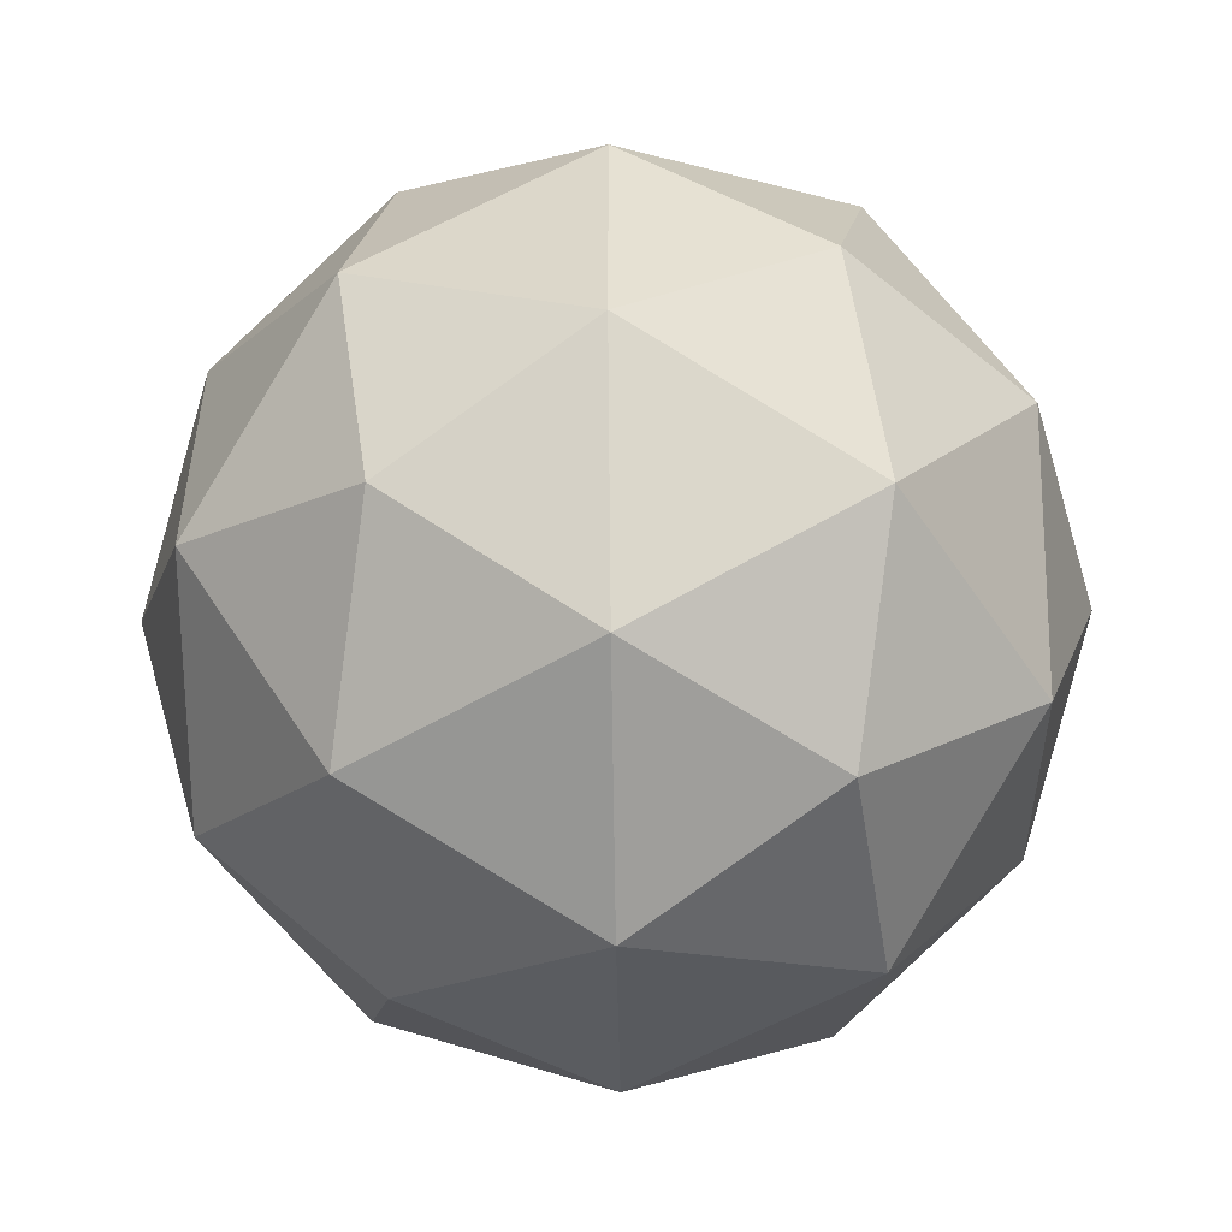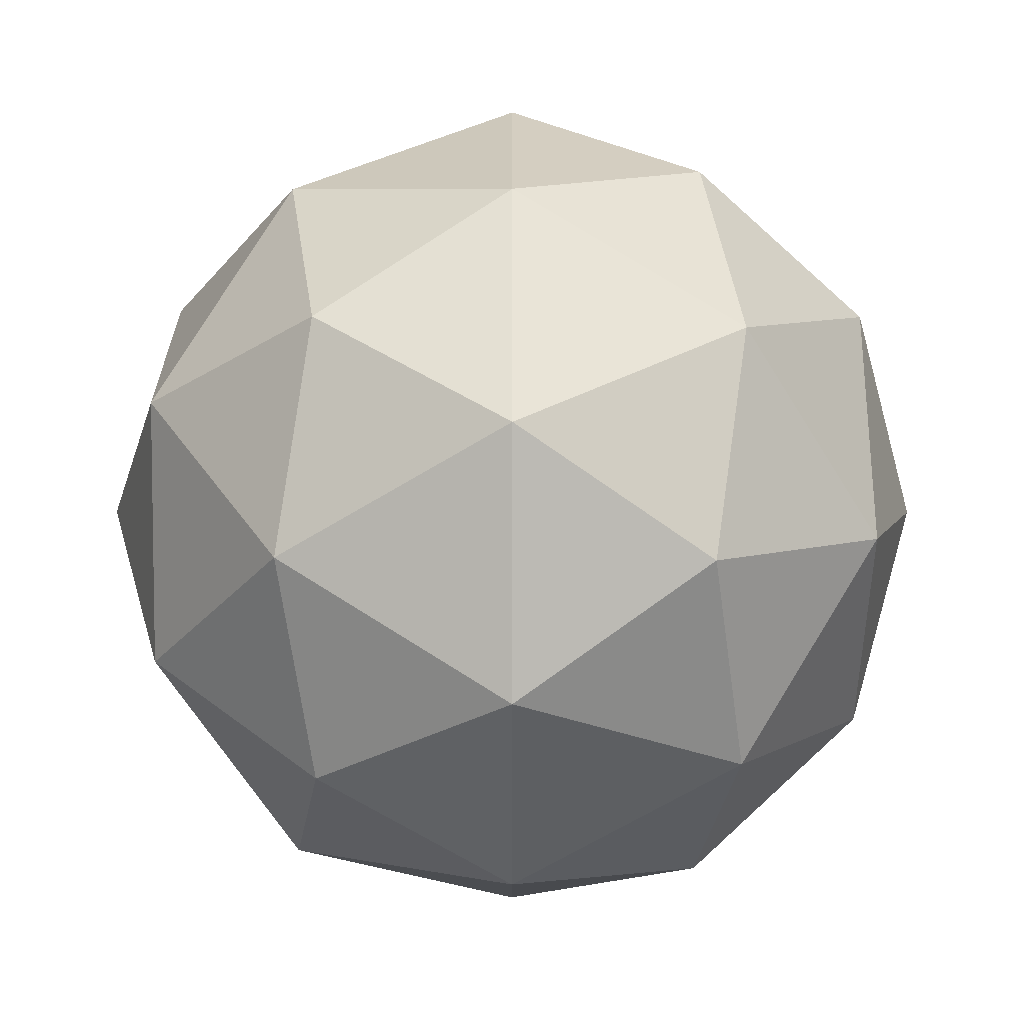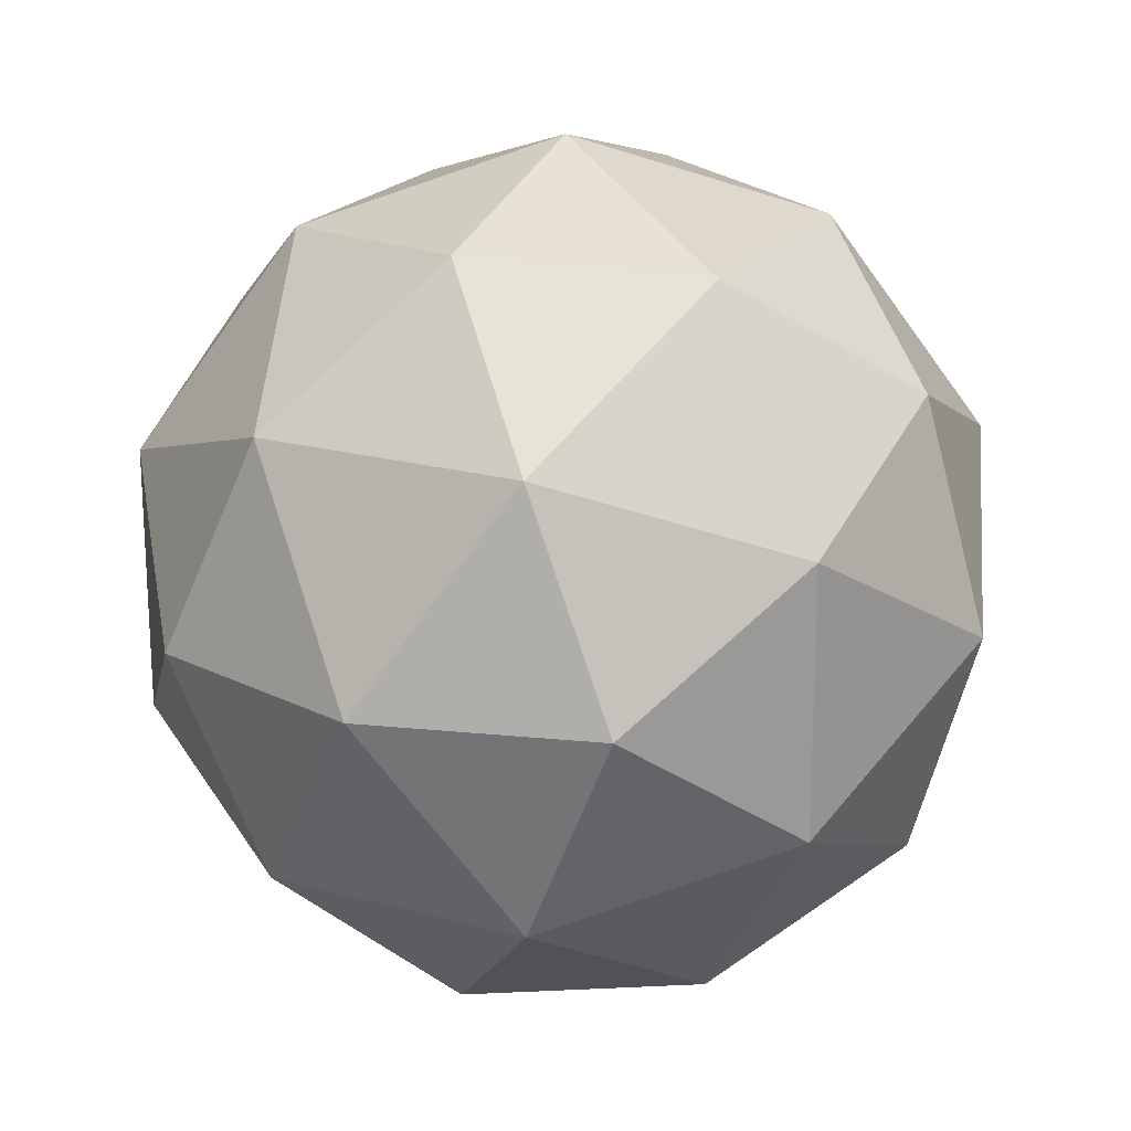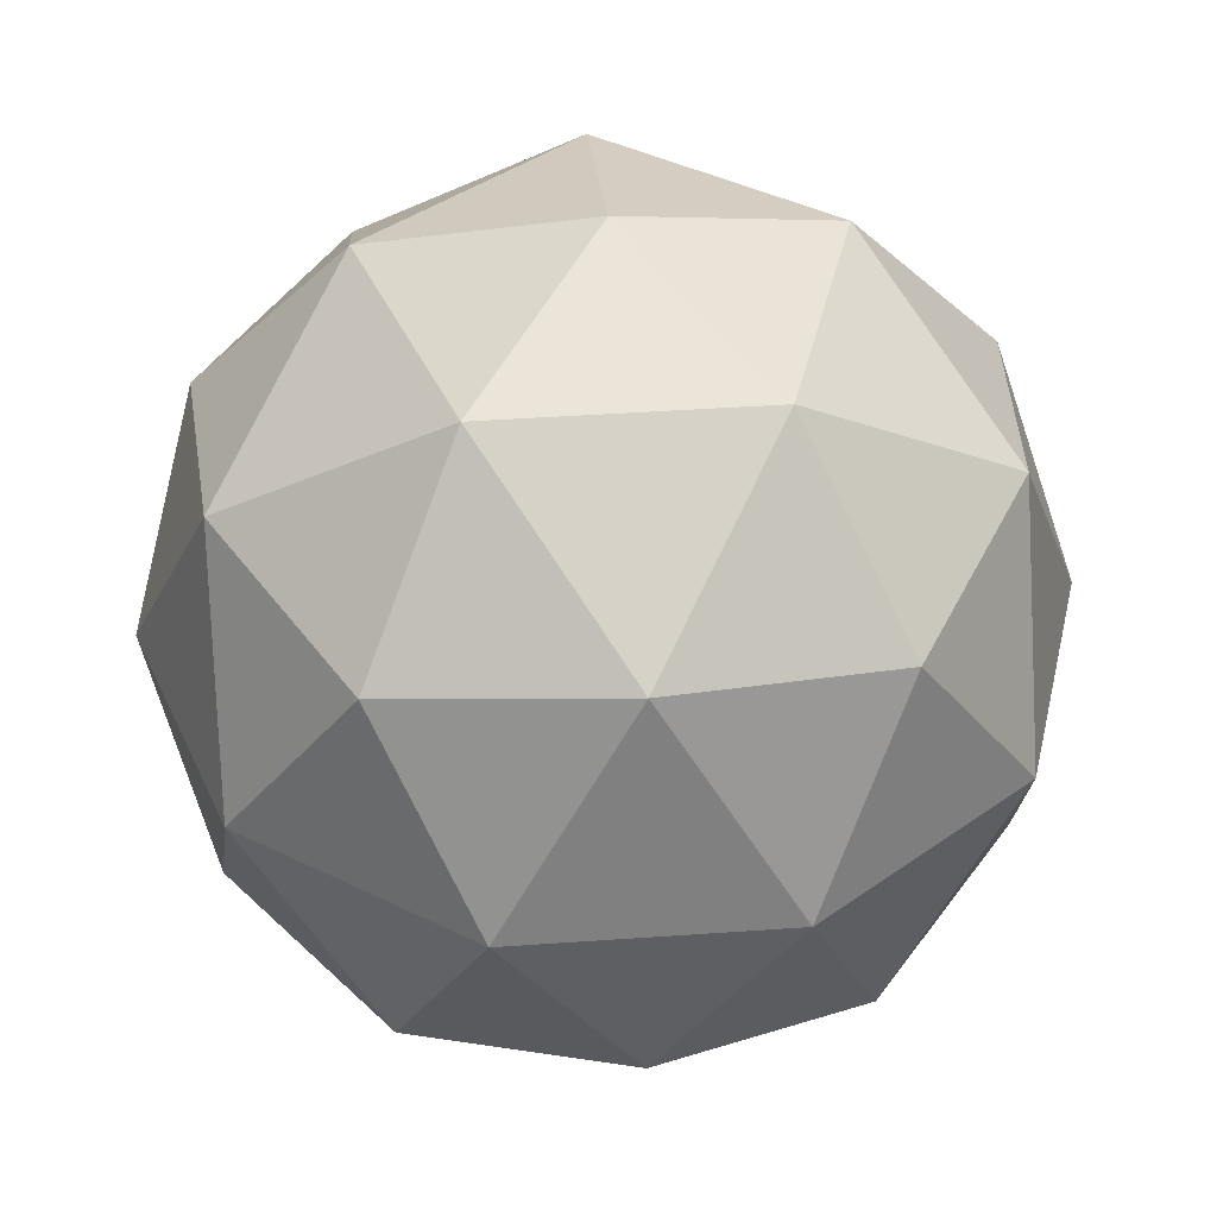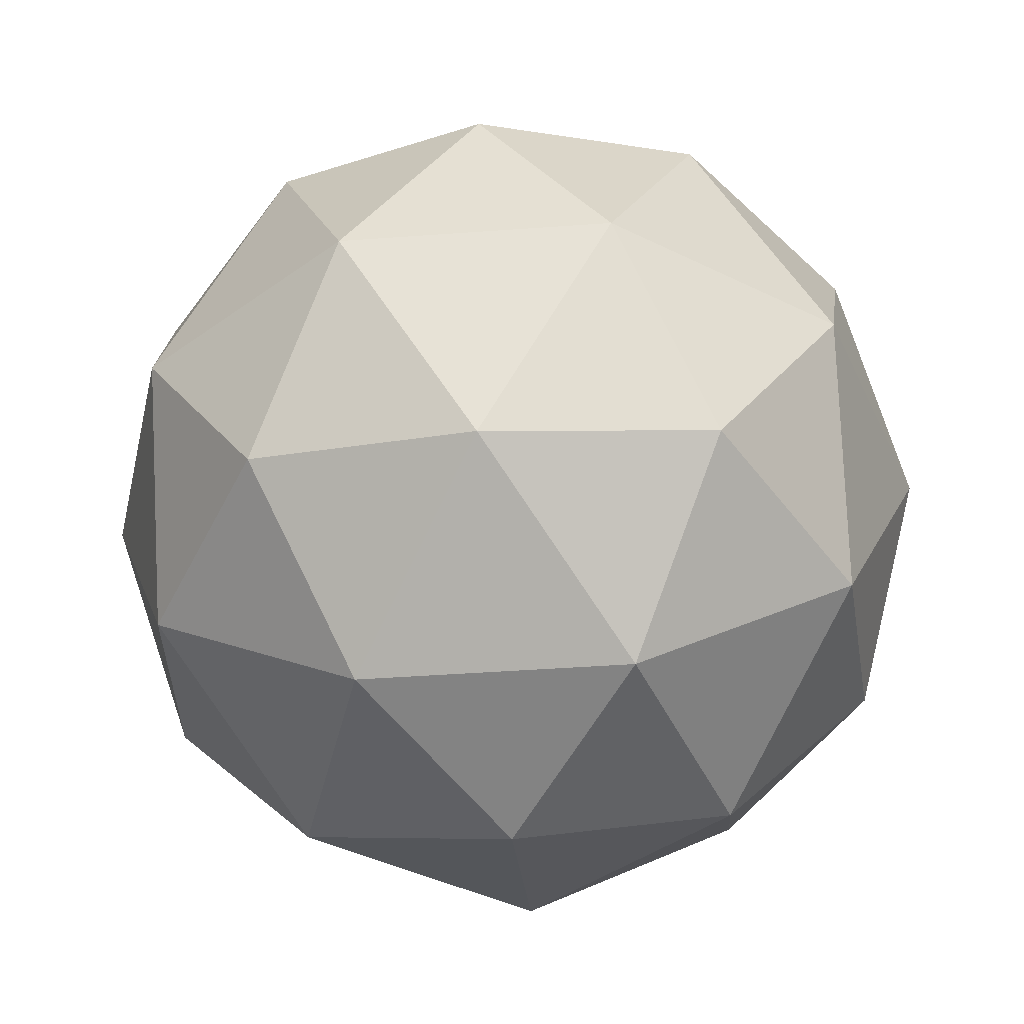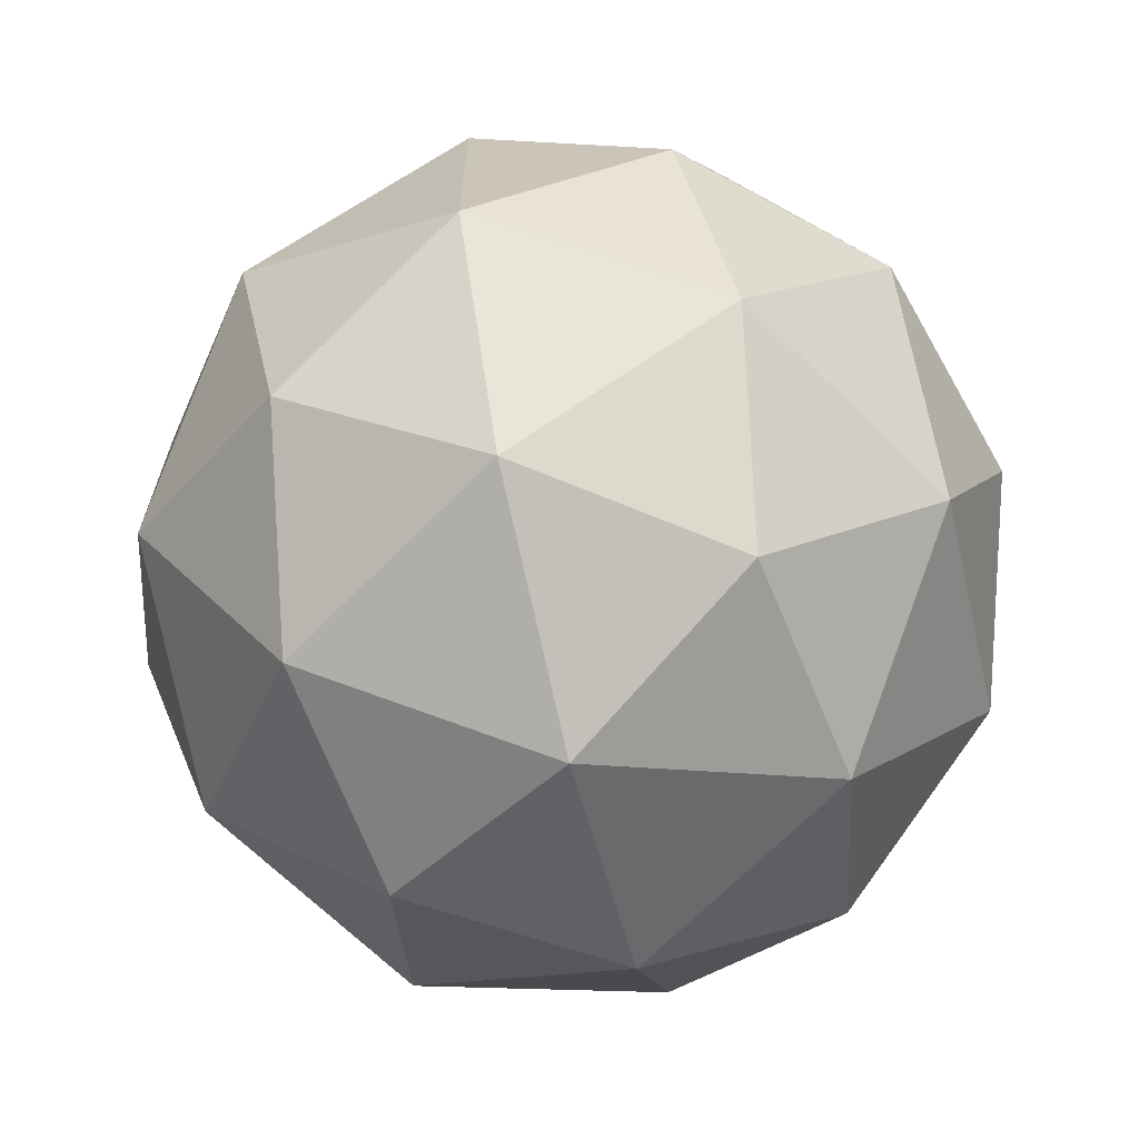
<metadata>
{"format":"obj","ext":"obj","renderer":"f3d","projection":"perspective","resolution":1024,"background":"white","views":[{"elev":-52.3,"azim":90.9,"up":"+Z"},{"elev":-29.2,"azim":26.5,"up":"+Z"},{"elev":20.6,"azim":-5.4,"up":"+Z"},{"elev":41.2,"azim":121.1,"up":"+Y"},{"elev":-41.9,"azim":-48.9,"up":"+Y"},{"elev":-67.7,"azim":-76.2,"up":"+Z"}]}
</metadata>
<code>
o Icosphere
v 1 -0.7583 -0.0274
v 1.724 -0.2055 0.4983
v 0.7236 -0.2055 0.8233
v 0.1056 -0.2055 -0.0274
v 0.7236 -0.2055 -0.878
v 1.724 -0.2055 -0.5531
v 1.276 0.689 0.8233
v 0.2764 0.689 0.4983
v 0.2764 0.689 -0.5531
v 1.276 0.689 -0.878
v 1.894 0.689 -0.0274
v 1 1.242 -0.0274
v 0.8375 -0.6089 0.4726
v 1.425 -0.6089 0.2816
v 1.263 -0.284 0.7816
v 1.851 -0.284 -0.0274
v 1.425 -0.6089 -0.3364
v 0.4743 -0.6089 -0.0274
v 0.3118 -0.284 0.4726
v 0.8375 -0.6089 -0.5274
v 0.3118 -0.284 -0.5274
v 1.263 -0.284 -0.8364
v 1.951 0.2417 0.2816
v 1.951 0.2417 -0.3364
v 1 0.2417 0.9726
v 1.588 0.2417 0.7816
v 0.04894 0.2417 0.2816
v 0.4122 0.2417 0.7816
v 0.4122 0.2417 -0.8364
v 0.04894 0.2417 -0.3364
v 1.588 0.2417 -0.8364
v 1 0.2417 -1.027
v 1.688 0.7675 0.4726
v 0.7371 0.7675 0.7816
v 0.1494 0.7675 -0.0274
v 0.7371 0.7675 -0.8364
v 1.688 0.7675 -0.5274
v 1.162 1.092 0.4726
v 1.526 1.092 -0.0274
v 0.5747 1.092 0.2816
v 0.5747 1.092 -0.3364
v 1.162 1.092 -0.5274
f 1 14 13
f 2 14 16
f 1 13 18
f 1 18 20
f 1 20 17
f 2 16 23
f 3 15 25
f 4 19 27
f 5 21 29
f 6 22 31
f 2 23 26
f 3 25 28
f 4 27 30
f 5 29 32
f 6 31 24
f 7 33 38
f 8 34 40
f 9 35 41
f 10 36 42
f 11 37 39
f 39 42 12
f 39 37 42
f 37 10 42
f 42 41 12
f 42 36 41
f 36 9 41
f 41 40 12
f 41 35 40
f 35 8 40
f 40 38 12
f 40 34 38
f 34 7 38
f 38 39 12
f 38 33 39
f 33 11 39
f 24 37 11
f 24 31 37
f 31 10 37
f 32 36 10
f 32 29 36
f 29 9 36
f 30 35 9
f 30 27 35
f 27 8 35
f 28 34 8
f 28 25 34
f 25 7 34
f 26 33 7
f 26 23 33
f 23 11 33
f 31 32 10
f 31 22 32
f 22 5 32
f 29 30 9
f 29 21 30
f 21 4 30
f 27 28 8
f 27 19 28
f 19 3 28
f 25 26 7
f 25 15 26
f 15 2 26
f 23 24 11
f 23 16 24
f 16 6 24
f 17 22 6
f 17 20 22
f 20 5 22
f 20 21 5
f 20 18 21
f 18 4 21
f 18 19 4
f 18 13 19
f 13 3 19
f 16 17 6
f 16 14 17
f 14 1 17
f 13 15 3
f 13 14 15
f 14 2 15

</code>
